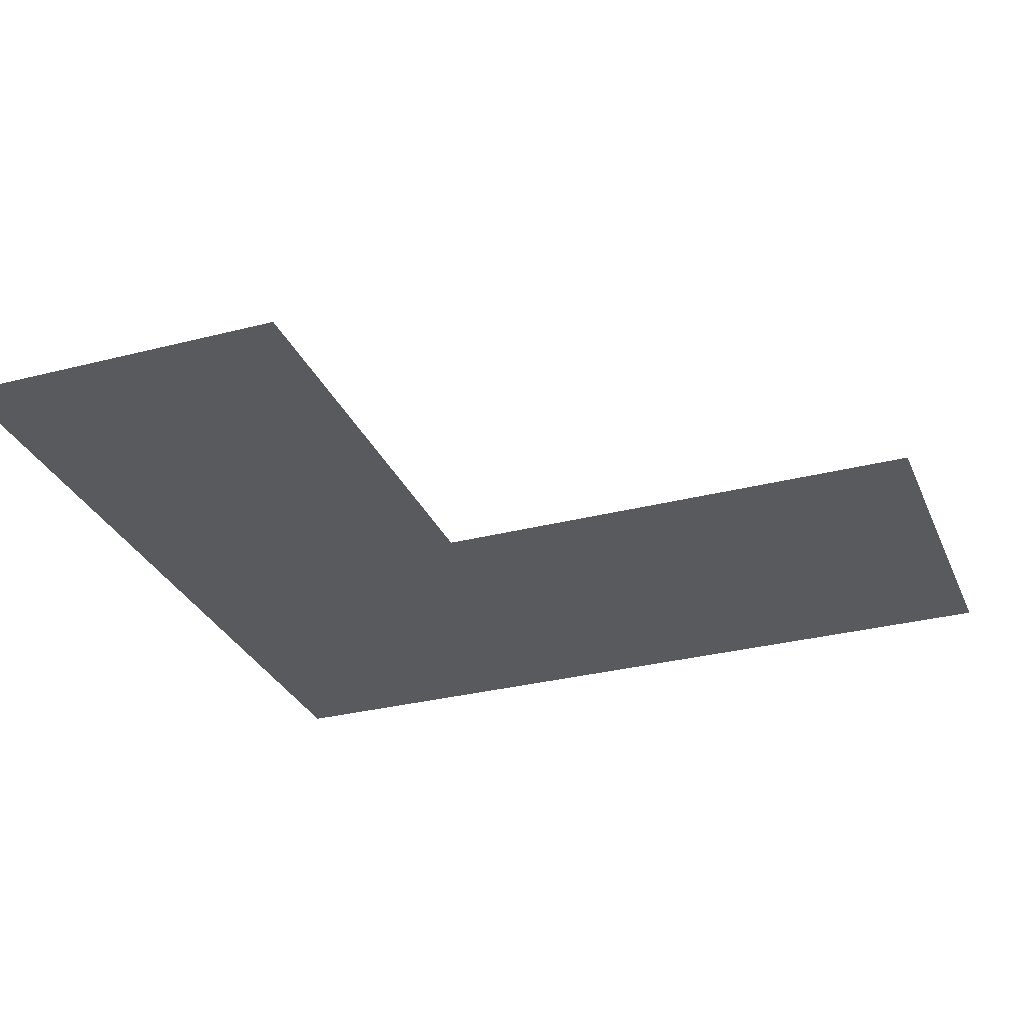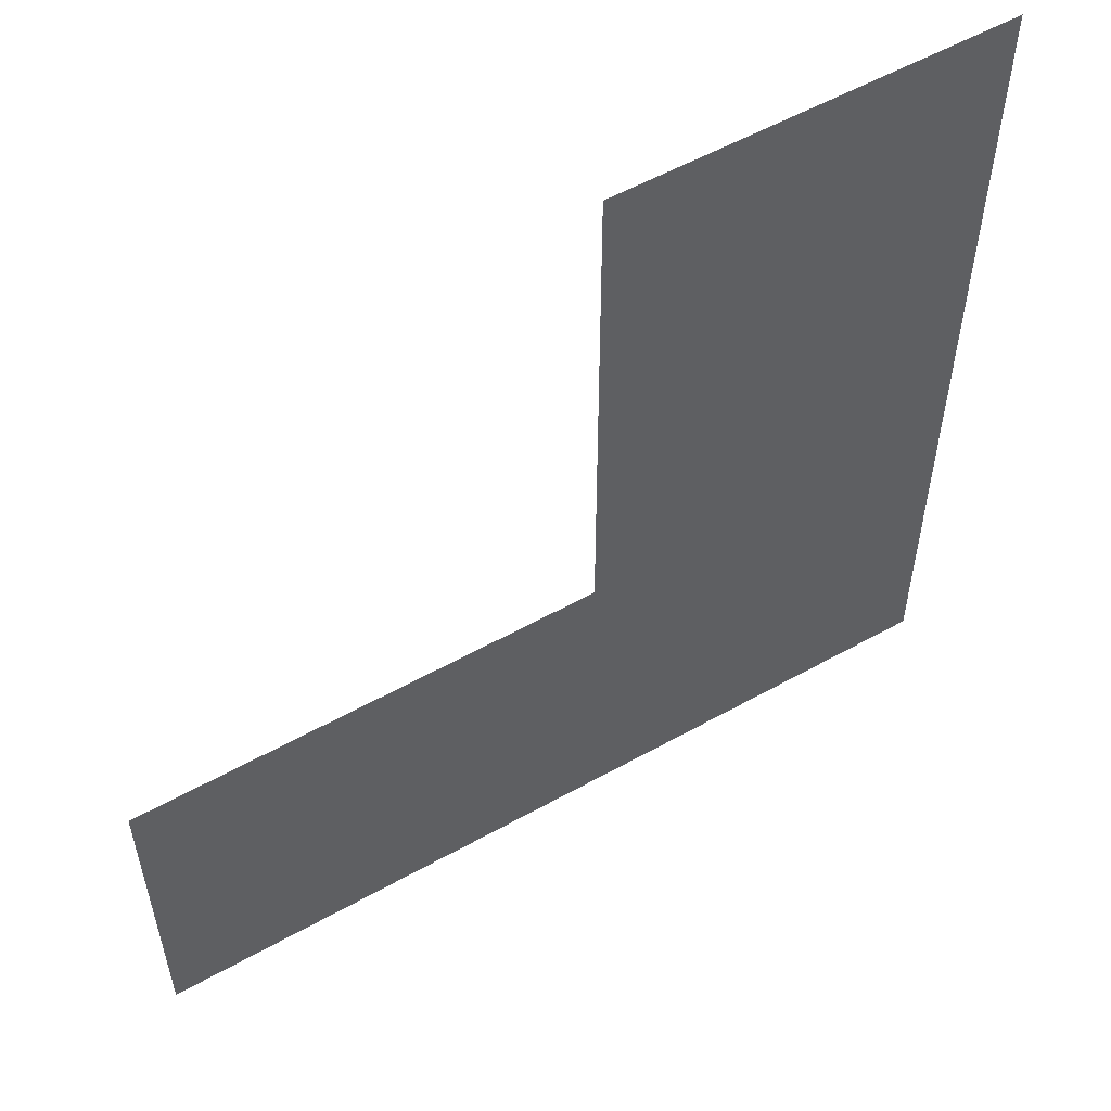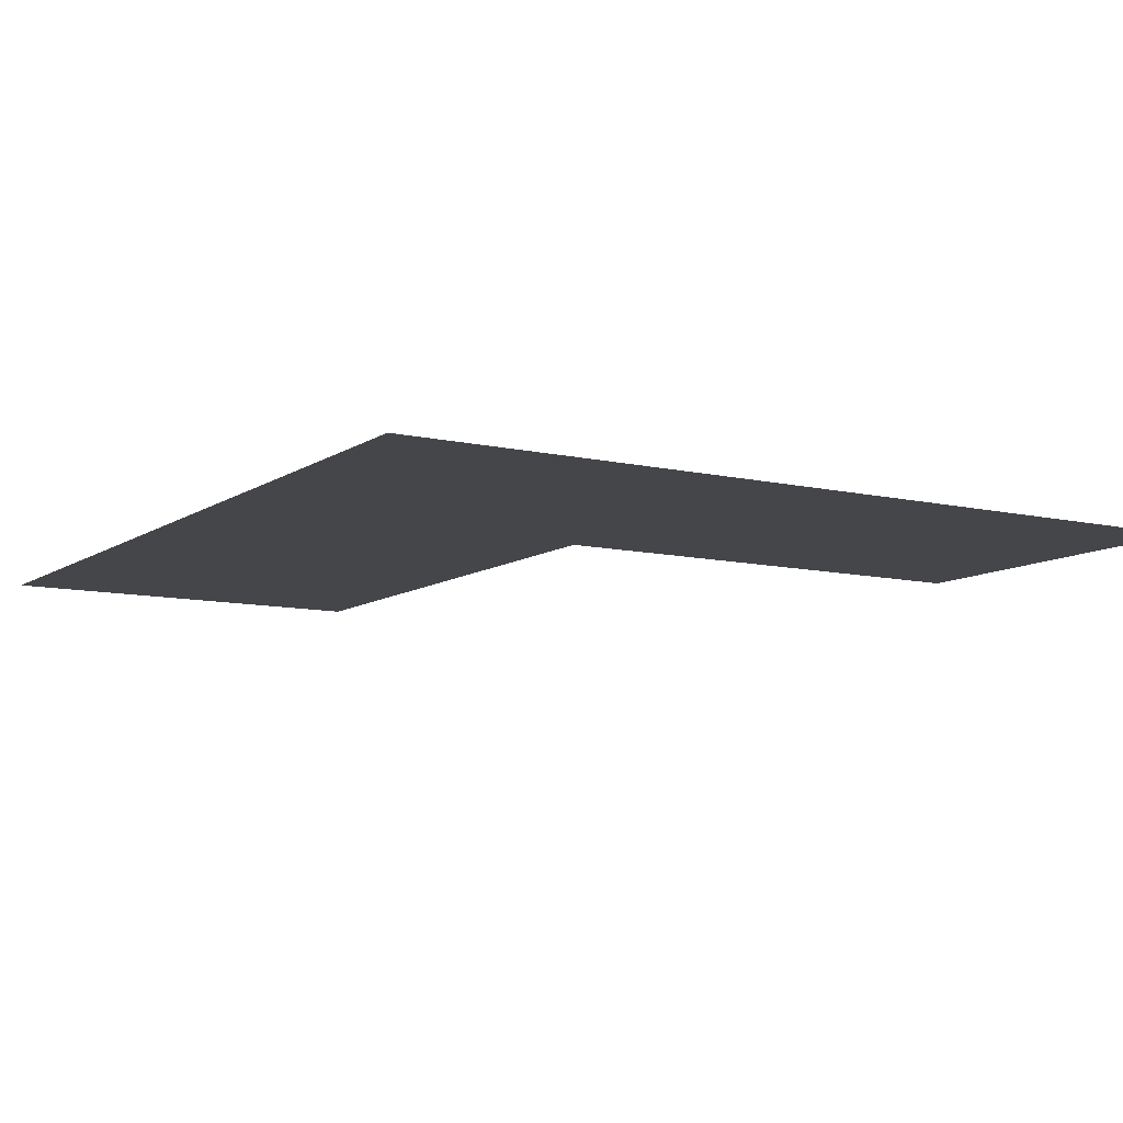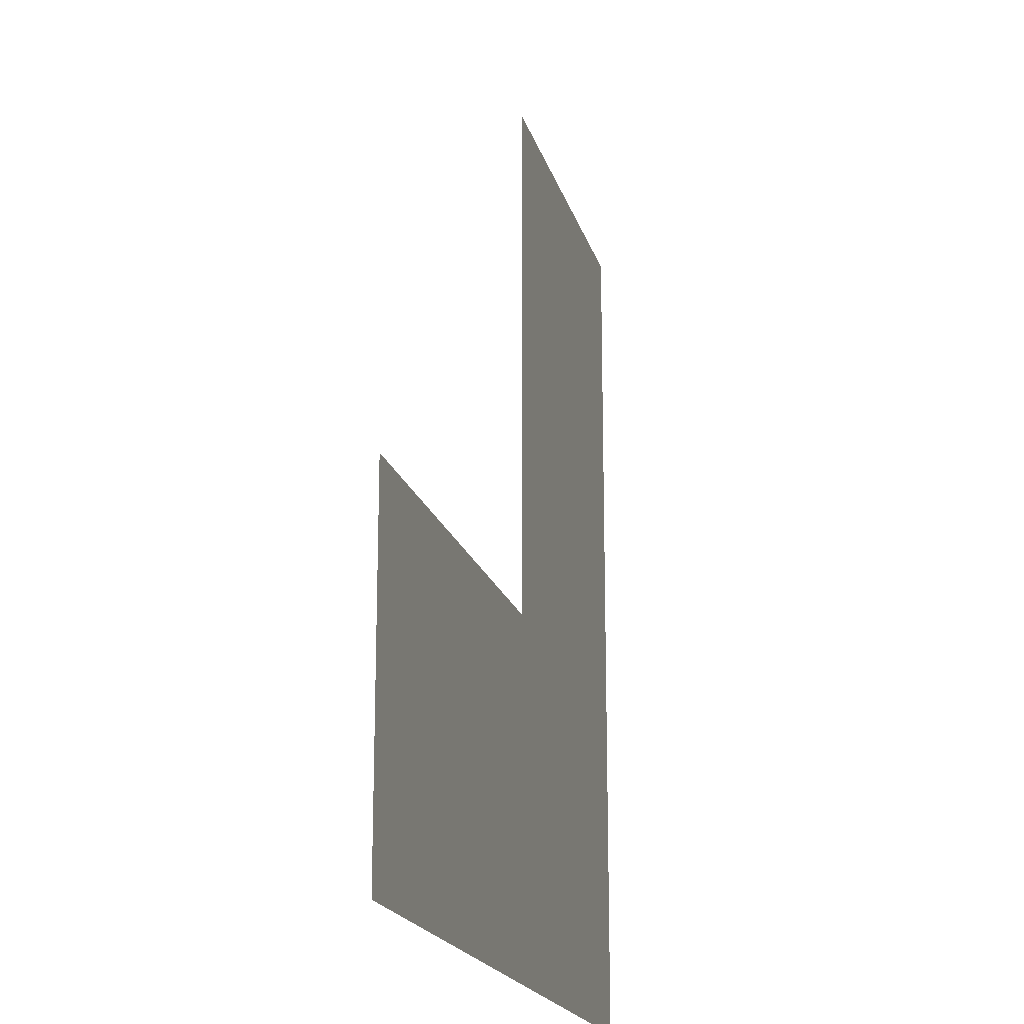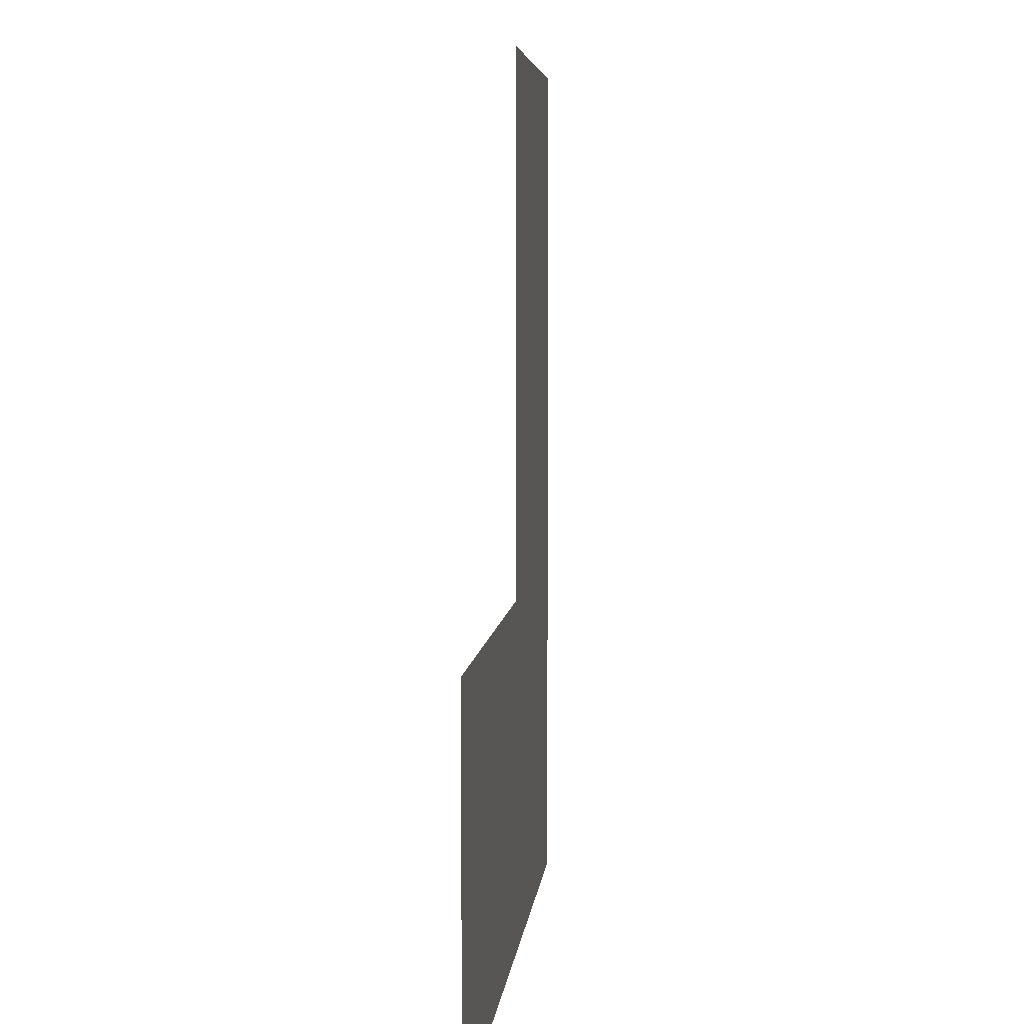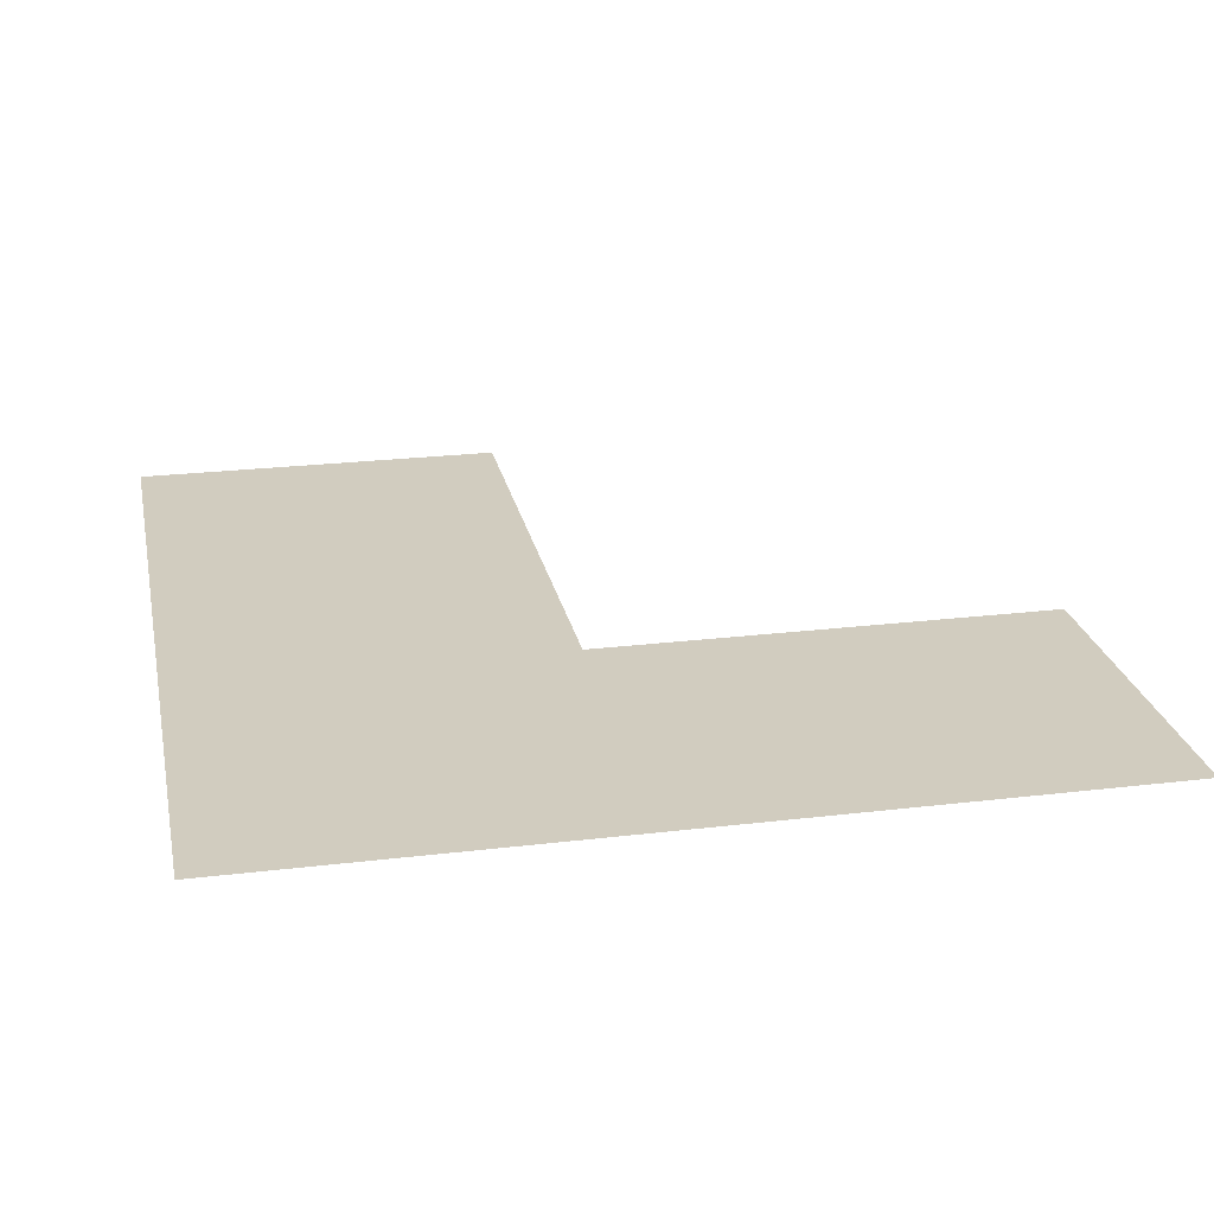
<metadata>
{"format":"obj","ext":"obj","renderer":"f3d","projection":"perspective","resolution":1024,"background":"white","views":[{"elev":-30.5,"azim":110.5,"up":"+Z"},{"elev":55.9,"azim":149.7,"up":"+Y"},{"elev":-9.6,"azim":-31.3,"up":"+Z"},{"elev":-18.7,"azim":104.1,"up":"+Y"},{"elev":5.3,"azim":95.4,"up":"+Y"},{"elev":23.8,"azim":-11.4,"up":"+Z"}]}
</metadata>
<code>
v -0.472 -5.617 0.05
v -0.47 20.86 0.05
v -35.67 20.86 0.05
v -64.67 -5.55 0.05
v -64.67 61.01 0.05
v -35.67 61.01 0.05
g Terrain_2176_0
f 1 3 2
f 1 4 3
f 4 5 3
f 3 5 6

</code>
